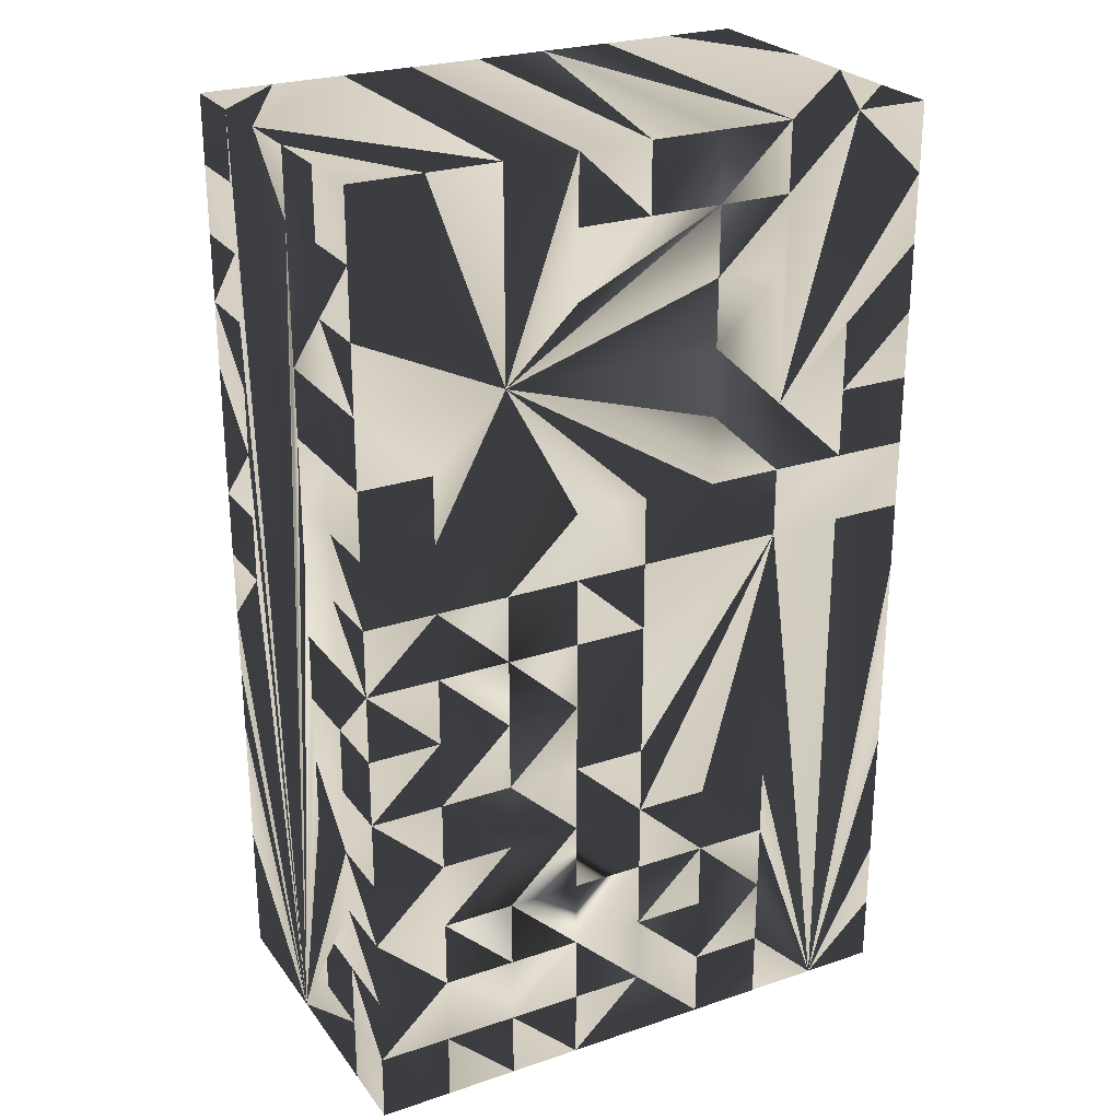
<metadata>
{"format":"obj","ext":"obj","renderer":"f3d","projection":"perspective","resolution":1024,"background":"white","views":[{"elev":25.9,"azim":-28.1,"up":"+Z"}]}
</metadata>
<code>
v 26.57 1.7 0.4
v 26.36 1.7 0.4
v 26.57 1.7 0.6
v 26.36 1.7 0.6
v 26.15 2.1 0.4
v 26.15 2.3 -0
v 26.15 2.7 0.2
v 26.15 2.7 0.4
v 26.36 2.7 0.4
v 26.36 2.7 0.2
v 26.36 2.7 0.6
v 26.15 2.7 0.6
v 26.57 2.7 0.6
v 26.57 2.7 0.4
v 26.57 1.7 0.8
v 26.36 1.7 0.8
v 26.15 2.1 0.8
v 26.36 1.7 1
v 26.57 1.7 1
v 26.15 2.1 1
v 26.57 2.7 0.8
v 26.15 1.7 0.2
v 26.15 1.9 0.4
v 26.15 1.9 0.2
v 26.15 1.7 0.4
v 26.36 1.7 0.2
v 26.36 1.7 0
v 26.15 1.9 0
v 26.15 1.7 0
v 26.15 2.1 0.2
v 26.15 1.9 0.6
v 26.15 1.7 0.6
v 27.85 1.9 1
v 27.64 1.7 -0
v 27.85 1.7 0.8
v 27.85 1.7 1
v 27.85 1.9 0.8
v 27.85 2.3 0.3
v 27.43 1.7 0.2
v 27.85 2.1 -0
v 27.43 1.7 0.4
v 27.43 1.7 0
v 27.85 2.3 0
v 26.57 2.7 2.2
v 26.79 2.7 2.4
v 26.79 2.7 2.2
v 26.57 2.7 2.4
v 26.57 1.7 2.2
v 26.79 1.7 2.4
v 26.57 2.7 0.2
v 26.57 2.7 0
v 26.36 2.7 0
v 26.57 1.7 0.2
v 26.57 1.7 0
v 26.79 2.7 0
v 26.79 2.7 0.2
v 26.79 1.7 0.2
v 26.79 1.7 0
v 26.79 2.7 0.4
v 26.79 1.7 0.4
v 26.15 2.7 0
v 27 1.7 0.2
v 27.21 2.7 0
v 27.21 1.7 0
v 27 2.7 0
v 27.21 2.7 0.2
v 27.21 1.7 0.2
v 27 2.7 0.2
v 27 1.7 0
v 27 2.7 0.4
v 27 1.7 0.4
v 26.57 2.7 1
v 26.79 2.7 0.6
v 27 2.7 0.6
v 27 1.7 0.6
v 26.79 1.7 0.6
v 26.15 1.9 0.8
v 26.15 1.7 0.8
v 26.15 1.7 1
v 26.15 1.9 1
v 26.15 1.9 1.2
v 26.15 2.1 1.2
v 26.36 1.7 1.2
v 26.15 1.7 1.2
v 26.15 2.1 1.4
v 26.15 1.9 1.4
v 26.36 1.7 1.4
v 26.15 1.7 1.4
v 27.43 1.7 0.8
v 27.43 1.7 1.6
v 27.85 2.5 0.4
v 27.64 2.7 0.2
v 27.85 2.5 0.2
v 27.64 2.7 0.4
v 27.64 2.7 0
v 27.85 2.5 0
v 27.85 2.7 0.2
v 27.85 2.7 0.4
v 27.85 2.7 0
v 27.43 2.7 0.2
v 27.43 2.7 0
v 27.85 2.3 0.6
v 27.85 2.3 0.8
v 27.43 1.7 0.6
v 27.43 2.7 0.8
v 27.43 2.7 0.6
v 27.64 2.7 1.6
v 27.85 2.7 1.8
v 27.64 2.7 1.8
v 27.85 2.7 1.6
v 27.85 2.5 1.6
v 27.85 2.5 1.8
v 26.15 1.9 1.6
v 26.36 1.7 1.6
v 26.15 1.7 1.6
v 26.36 2.7 1.2
v 26.36 2.7 1
v 26.57 2.7 1.2
v 26.36 2.7 0.8
v 26.57 1.7 1.2
v 26.57 1.7 1.4
v 27.85 2.3 1.6
v 27.85 2.3 1.8
v 27.85 1.7 0.2
v 27.85 1.7 0
v 27.21 2.7 0.4
v 27.21 1.7 0.4
v 27.21 2.7 0.6
v 27.21 1.7 0.6
v 27.64 2.7 2
v 27.85 2.5 2
v 27.85 2.7 2
v 27.64 2.7 1.4
v 27.85 2.7 1.4
v 27.85 2.5 1.3
v 26.15 1.9 1.8
v 26.15 1.7 1.8
v 26.15 1.7 2
v 26.36 1.7 2
v 26.15 1.9 2
v 26.36 1.7 1.8
v 26.15 2.5 2.8
v 26.36 2.7 2.8
v 26.15 2.3 2.8
v 26.15 2.5 2.6
v 26.36 2.7 2.6
v 27 2.7 2.2
v 27.21 1.7 2.4
v 27.21 1.7 2.6
v 27 2.7 2.4
v 27.21 2.7 2.4
v 27.21 2.7 2.2
v 27.21 1.7 2.2
v 26.57 2.7 2
v 26.15 2.1 2
v 26.15 2.1 2.2
v 26.57 2.7 1.8
v 26.79 2.7 2
v 26.79 1.7 1.8
v 26.79 2.7 1.8
v 26.15 2.7 0.8
v 26.15 2.7 1
v 26.79 2.7 0.8
v 26.79 1.7 0.8
v 26.79 2.7 1
v 26.79 1.7 1
v 27 2.7 0.8
v 27 1.7 0.8
v 26.79 2.7 1.2
v 26.79 1.7 1.2
v 26.79 2.7 1.6
v 26.57 1.7 1.6
v 26.79 1.7 1.6
v 26.57 2.7 1.6
v 26.36 2.7 1.8
v 26.15 2.7 1.8
v 26.15 2.7 2
v 26.36 2.7 2
v 26.15 2.5 1.8
v 26.15 2.5 2
v 27.21 2.7 0.8
v 27.21 1.7 0.8
v 27.85 1.7 0.6
v 27.85 1.9 1.2
v 27.85 1.7 1.2
v 27.85 1.9 1.4
v 27.85 1.7 1.4
v 27.85 2.3 1
v 27.43 2.7 0.4
v 27.64 2.7 0.6
v 27.64 2.7 0.8
v 27.85 2.5 0.6
v 27.85 2.5 0.8
v 27.85 2.7 0.6
v 27.85 2.7 0.8
v 27.64 2.7 2.2
v 27.85 2.3 2.2
v 27.85 2.5 2.2
v 27.85 2.3 2.4
v 27.85 2.5 2.4
v 27.64 2.7 2.4
v 27.85 2.7 2.2
v 27.85 2.7 2.4
v 27.43 1.7 2
v 27.64 1.7 2.2
v 27.43 1.7 2.4
v 27.43 2.7 2.4
v 27.43 2.7 2.2
v 26.15 2.1 1.8
v 26.15 2.7 2.6
v 26.15 2.7 2.4
v 26.15 2.5 2.4
v 26.36 2.7 2.4
v 26.15 2.7 2.8
v 26.36 2.7 2.2
v 26.15 2.7 2.2
v 26.15 2.5 2.2
v 27.21 1.7 2
v 27.21 2.7 2
v 27.43 2.7 2
v 27.43 2.7 1.8
v 27.43 2.7 1.6
v 26.57 2.7 1.4
v 26.36 2.7 1.4
v 26.79 2.7 1.4
v 26.79 1.7 1.4
v 26.15 2.7 1.2
v 27.43 2.7 1
v 27.64 2.7 1
v 27 1.7 1.6
v 27 2.7 1.8
v 27 2.7 1.6
v 27 1.7 1.8
v 27.85 1.7 0.4
v 27.85 2.5 1
v 27.85 2.7 1
v 27.85 2.3 2
v 27 1.7 2.6
v 27 2.7 2.6
v 27.21 2.7 2.6
v 27.21 2.7 2.8
v 27 1.7 2.8
v 27 2.7 2.8
v 27.21 1.7 2.8
v 27.64 2.7 2.6
v 27.85 2.5 2.6
v 27.85 2.3 2.6
v 27.43 2.7 2.6
v 27.85 2.5 2.8
v 27.85 2.3 2.8
v 27.64 2.7 2.8
v 27.43 2.7 2.8
v 27.85 2.7 2.6
v 27.85 2.7 2.8
v 27.43 1.7 2.6
v 26.79 2.7 2.6
v 26.79 1.7 2.6
v 26.79 2.7 2.8
v 26.79 1.7 2.8
v 26.15 2.1 1.6
v 27 2.7 2
v 27.21 2.7 1.8
v 27.21 1.7 1.8
v 26.36 2.7 1.6
v 26.15 2.7 1.6
v 26.15 2.5 1.6
v 26.15 2.5 1.4
v 26.15 2.7 1.4
v 27.64 1.7 1.6
v 27.85 1.7 1.6
v 27.85 1.9 1.6
v 27.85 1.7 1.8
v 27.64 1.7 1.8
v 27.85 1.9 1.8
v 27.43 1.7 1.8
v 27.85 2.7 1.2
v 27.64 2.7 1.2
v 27.43 1.7 2.8
v 26.15 1.9 2.2
v 26.15 1.7 2.2
v 26.15 2.1 2.4
v 26.15 2.1 2.6
v 26.57 1.7 2.8
v 26.36 1.7 2.8
v 26.15 2.1 2.8
v 27 1.7 1.4
v 27 2.7 1.4
v 27 1.7 1.2
v 27 2.7 1.2
v 27.85 1.9 2.2
v 27.85 1.9 2.4
v 27.85 1.7 2.4
v 27.85 1.7 2.2
v 27.64 1.7 2
v 27.85 1.7 2
v 27.85 1.9 2
v 26.57 2.7 2.6
v 26.57 2.7 2.8
v 26.15 1.9 2.8
v 26.15 1.9 2.6
v 26.15 1.7 2.6
v 26.15 1.7 2.8
v 26.15 1.9 2.4
v 26.15 1.7 2.4
v 27.85 2.1 2.8
v 27.85 1.9 2.6
v 27.64 1.7 2.8
v 27.85 1.9 2.8
v 27.85 1.7 2.6
v 27.85 1.7 2.8
v 27.85 2.3 1.4
v 27.43 2.7 1.4
v 27 2.7 1
v 27 1.7 1
v 27.21 2.7 1
v 27.21 2.7 1.2
v 27.43 2.7 1.2
v 27.21 2.7 1.6
v 27.21 2.7 1.4
v 27.85 2.3 1.2
f 1 2 4
f 1 3 4
f 1 3 6
f 7 8 9
f 7 8 6
f 7 9 10
f 6 9 11
f 8 11 12
f 8 6 12
f 8 9 11
f 9 10 6
f 9 11 13
f 6 9 11
f 9 13 14
f 1 3 13
f 1 3 6
f 1 13 14
f 3 4 15
f 4 15 16
f 15 18 19
f 15 19 20
f 15 17 20
f 15 16 18
f 3 13 15
f 13 15 21
f 22 23 25
f 2 22 25
f 22 23 24
f 2 22 26
f 24 27 28
f 27 28 29
f 24 28 29
f 22 26 27
f 24 26 27
f 22 27 29
f 22 24 29
f 5 23 30
f 2 5 30
f 23 24 30
f 2 26 30
f 2 4 32
f 23 25 31
f 25 31 32
f 2 25 32
f 5 6 31
f 5 23 31
f 33 35 36
f 34 35 36
f 33 34 37
f 33 35 37
f 38 39 41
f 38 42 43
f 38 40 43
f 42 43 40
f 38 39 42
f 39 40 42
f 44 45 47
f 44 47 48
f 44 46 48
f 44 45 46
f 9 10 50
f 6 9 10
f 6 14 50
f 9 14 50
f 50 51 6
f 50 51 52
f 51 52 6
f 10 50 52
f 1 2 53
f 2 26 53
f 2 5 26
f 5 26 30
f 51 54 55
f 51 55 56
f 53 57 58
f 53 54 58
f 54 55 58
f 50 51 56
f 14 56 59
f 1 53 60
f 53 57 60
f 14 50 56
f 6 53 54
f 51 6 54
f 6 50 51
f 5 6 30
f 6 14 50
f 27 28 6
f 26 27 28
f 24 30 6
f 24 28 6
f 24 26 28
f 27 54 6
f 26 27 54
f 26 53 54
f 6 53 54
f 52 6 61
f 10 52 61
f 7 6 61
f 7 10 61
f 63 64 65
f 63 65 66
f 62 64 67
f 62 66 67
f 62 66 68
f 65 66 68
f 62 64 69
f 64 65 69
f 56 65 68
f 55 65 69
f 55 56 65
f 57 58 62
f 58 62 69
f 55 58 69
f 62 68 70
f 56 68 70
f 56 59 70
f 57 60 62
f 60 62 71
f 62 70 71
f 21 6 72
f 17 20 6
f 17 19 20
f 15 17 19
f 59 70 73
f 70 73 74
f 73 74 75
f 60 71 75
f 73 75 76
f 60 75 76
f 1 3 14
f 1 3 60
f 14 59 73
f 13 14 73
f 3 13 73
f 3 13 14
f 3 73 76
f 3 60 76
f 6 17 77
f 6 31 77
f 32 77 78
f 16 32 78
f 31 32 77
f 4 16 32
f 77 78 79
f 16 78 79
f 77 79 80
f 16 18 79
f 17 20 77
f 20 77 80
f 20 81 82
f 20 80 81
f 18 79 83
f 79 80 81
f 79 81 84
f 79 83 84
f 81 82 85
f 81 85 86
f 83 87 88
f 81 84 88
f 83 84 88
f 81 86 88
f 40 89 90
f 34 89 90
f 33 37 40
f 33 34 37
f 91 92 93
f 38 91 93
f 91 92 94
f 38 43 95
f 38 43 93
f 93 95 96
f 43 95 96
f 43 93 96
f 38 92 95
f 92 93 95
f 92 94 97
f 92 93 94
f 91 93 97
f 91 93 94
f 91 97 98
f 94 97 98
f 93 96 97
f 92 93 96
f 92 95 97
f 92 95 96
f 95 97 99
f 96 97 99
f 95 96 99
f 38 43 92
f 92 95 100
f 43 92 95
f 95 100 101
f 43 95 101
f 63 100 101
f 63 64 101
f 63 66 100
f 66 67 100
f 39 67 100
f 39 64 67
f 42 64 101
f 39 42 64
f 38 39 43
f 39 42 43
f 42 43 101
f 40 102 103
f 102 105 106
f 102 103 105
f 38 40 102
f 38 41 102
f 41 102 104
f 107 108 110
f 108 110 111
f 107 111 112
f 108 111 112
f 107 109 112
f 107 108 109
f 87 113 114
f 87 88 114
f 86 87 113
f 86 88 113
f 88 113 115
f 88 114 115
f 72 116 118
f 6 116 117
f 72 116 117
f 13 21 119
f 11 13 119
f 6 11 119
f 21 72 119
f 6 21 72
f 6 117 119
f 72 117 119
f 18 19 120
f 18 83 120
f 87 120 121
f 83 87 120
f 20 82 6
f 72 118 120
f 19 72 120
f 82 85 6
f 120 121 6
f 111 112 122
f 109 111 112
f 107 109 122
f 107 109 111
f 112 122 123
f 109 122 123
f 89 104 34
f 41 104 34
f 39 41 34
f 42 40 34
f 39 42 34
f 39 42 40
f 34 124 125
f 40 124 125
f 40 34 125
f 66 68 126
f 66 67 126
f 66 67 68
f 68 70 126
f 68 70 71
f 62 67 71
f 67 126 127
f 67 71 127
f 62 68 71
f 62 67 68
f 126 128 129
f 74 126 128
f 70 74 126
f 71 75 129
f 126 127 129
f 71 127 129
f 112 130 131
f 108 112 131
f 109 112 130
f 108 109 130
f 108 130 132
f 108 131 132
f 110 133 134
f 110 134 135
f 107 111 133
f 107 110 133
f 111 133 135
f 110 111 135
f 136 137 138
f 137 138 139
f 136 139 141
f 137 139 141
f 136 138 140
f 136 139 140
f 115 136 137
f 114 115 137
f 113 115 136
f 113 114 136
f 114 136 141
f 114 137 141
f 6 142 144
f 6 143 144
f 142 143 144
f 6 142 145
f 6 143 146
f 147 151 152
f 147 150 151
f 147 152 153
f 148 149 48
f 147 153 48
f 148 153 48
f 45 147 150
f 46 48 147
f 45 46 147
f 48 49 149
f 6 155 156
f 44 46 48
f 44 46 154
f 46 154 158
f 154 158 160
f 154 157 160
f 11 6 119
f 6 117 119
f 12 6 161
f 11 12 161
f 11 119 161
f 6 161 162
f 117 161 162
f 117 119 161
f 13 21 163
f 3 13 21
f 3 15 21
f 3 15 164
f 3 76 164
f 3 13 76
f 13 73 163
f 13 73 76
f 15 19 164
f 21 72 163
f 72 163 165
f 163 165 166
f 163 164 166
f 19 164 166
f 74 163 167
f 74 75 76
f 75 76 164
f 163 164 168
f 75 164 168
f 163 167 168
f 73 74 163
f 73 74 76
f 72 118 169
f 19 72 118
f 72 165 169
f 165 166 169
f 118 120 169
f 19 118 120
f 120 169 170
f 19 120 170
f 166 169 170
f 19 166 170
f 48 159 172
f 159 160 171
f 171 172 174
f 157 160 171
f 171 172 173
f 159 171 173
f 159 172 173
f 157 171 174
f 175 176 177
f 176 177 179
f 177 179 180
f 175 177 178
f 6 179 180
f 154 175 178
f 154 157 175
f 89 105 181
f 89 104 129
f 106 128 181
f 105 106 181
f 89 181 182
f 89 129 182
f 74 128 181
f 74 167 181
f 75 129 168
f 167 168 181
f 168 181 182
f 129 168 182
f 35 37 40
f 35 40 183
f 34 35 183
f 36 184 185
f 34 36 185
f 33 36 184
f 33 34 184
f 184 185 187
f 185 187 34
f 184 186 34
f 184 186 187
f 89 90 188
f 89 90 40
f 89 103 188
f 40 103 188
f 38 39 41
f 39 66 67
f 39 41 67
f 41 67 127
f 66 67 127
f 66 100 189
f 39 66 100
f 66 126 189
f 66 126 127
f 38 41 104
f 38 102 189
f 38 102 104
f 102 106 189
f 41 127 129
f 41 104 129
f 127 128 129
f 106 128 189
f 126 128 189
f 126 127 128
f 92 94 189
f 92 100 189
f 105 106 190
f 103 105 106
f 102 103 106
f 105 190 191
f 102 103 192
f 103 192 193
f 38 91 192
f 38 102 192
f 38 102 106
f 94 189 190
f 106 189 190
f 38 106 189
f 98 190 194
f 98 192 194
f 94 98 190
f 91 98 192
f 192 193 195
f 190 191 195
f 190 194 195
f 192 194 195
f 196 197 199
f 197 198 199
f 198 199 200
f 196 199 201
f 132 196 202
f 131 132 202
f 130 132 196
f 130 131 196
f 131 196 198
f 131 198 202
f 196 202 203
f 198 202 203
f 196 201 203
f 198 200 203
f 197 199 204
f 197 199 40
f 199 204 206
f 148 151 207
f 151 152 207
f 152 207 208
f 148 206 207
f 148 153 206
f 153 204 206
f 197 199 206
f 197 204 206
f 197 199 201
f 196 201 207
f 196 197 201
f 196 207 208
f 139 140 141
f 140 155 209
f 136 140 209
f 136 140 141
f 139 141 48
f 6 155 209
f 210 211 213
f 210 211 212
f 145 210 212
f 146 210 213
f 142 210 214
f 143 210 214
f 142 143 214
f 142 145 210
f 143 146 210
f 44 47 6
f 44 47 48
f 145 212 6
f 146 213 6
f 177 178 215
f 177 215 216
f 177 180 216
f 180 216 217
f 211 215 216
f 211 212 216
f 211 213 215
f 212 216 217
f 154 178 215
f 44 154 215
f 6 180 217
f 44 47 215
f 44 47 6
f 47 213 215
f 6 212 217
f 152 218 219
f 152 208 219
f 218 220 204
f 218 219 220
f 208 219 220
f 153 204 218
f 152 153 218
f 107 109 221
f 107 109 123
f 122 123 221
f 107 122 123
f 122 221 222
f 107 221 222
f 116 118 223
f 116 223 224
f 118 120 170
f 121 170 226
f 120 121 170
f 169 223 225
f 118 169 223
f 118 169 170
f 6 120 121
f 121 172 223
f 121 172 173
f 171 223 225
f 121 173 226
f 172 174 223
f 172 173 174
f 171 174 223
f 171 173 174
f 116 117 6
f 162 6 227
f 117 162 227
f 116 117 227
f 89 105 228
f 89 90 228
f 89 90 103
f 90 103 188
f 105 191 228
f 191 228 229
f 159 230 233
f 230 231 232
f 160 231 232
f 171 173 230
f 160 171 173
f 230 231 233
f 159 173 230
f 159 160 173
f 171 230 232
f 160 171 232
f 183 40 234
f 34 183 234
f 124 40 234
f 34 124 234
f 191 195 229
f 193 195 235
f 195 235 236
f 195 229 236
f 103 193 235
f 103 188 235
f 197 204 237
f 112 131 237
f 109 112 131
f 112 123 237
f 109 130 131
f 109 130 220
f 123 221 237
f 220 221 237
f 109 220 221
f 130 208 220
f 130 196 208
f 131 198 237
f 130 131 198
f 197 198 237
f 130 196 198
f 149 238 239
f 150 151 239
f 148 151 149
f 151 149 240
f 149 239 240
f 151 239 240
f 241 242 243
f 241 242 244
f 238 242 244
f 239 241 243
f 149 240 241
f 149 238 240
f 239 240 241
f 238 239 240
f 149 241 244
f 149 238 244
f 199 200 246
f 199 246 247
f 201 207 245
f 207 245 248
f 246 249 250
f 249 250 251
f 246 247 250
f 245 251 252
f 250 251 252
f 245 248 252
f 201 203 245
f 200 203 246
f 203 245 253
f 203 246 253
f 245 251 254
f 249 251 254
f 246 249 254
f 245 253 254
f 246 253 254
f 199 206 255
f 199 247 255
f 148 206 255
f 148 151 206
f 151 207 248
f 151 206 207
f 240 248 255
f 151 240 248
f 148 151 240
f 149 240 255
f 148 149 255
f 148 149 240
f 45 150 256
f 150 239 256
f 45 49 256
f 49 149 238
f 49 256 257
f 49 238 257
f 243 256 258
f 242 243 258
f 239 243 256
f 256 258 259
f 242 258 259
f 238 242 259
f 256 257 259
f 238 257 259
f 114 141 48
f 48 209 260
f 48 172 260
f 114 48 172
f 113 136 260
f 113 136 141
f 136 209 260
f 113 114 141
f 121 172 260
f 114 121 172
f 87 114 121
f 85 121 260
f 85 86 260
f 86 87 114
f 86 113 260
f 86 113 114
f 46 147 48
f 46 147 158
f 147 158 261
f 159 233 48
f 158 160 231
f 158 231 261
f 147 152 48
f 152 153 48
f 152 153 219
f 147 152 219
f 153 218 48
f 153 218 219
f 147 219 261
f 233 48 263
f 219 231 262
f 218 48 263
f 219 231 261
f 176 264 265
f 176 179 265
f 175 176 264
f 175 179 264
f 179 264 266
f 179 265 266
f 227 267 268
f 116 227 268
f 6 227 267
f 116 224 268
f 265 267 268
f 224 265 268
f 264 266 267
f 265 266 267
f 224 264 267
f 224 264 265
f 187 269 270
f 186 187 270
f 186 269 271
f 186 270 271
f 186 34 269
f 187 34 269
f 269 270 272
f 270 271 272
f 269 271 274
f 271 272 274
f 269 273 274
f 269 272 273
f 219 220 204
f 262 263 275
f 219 220 262
f 218 204 275
f 218 219 204
f 218 263 275
f 221 262 275
f 220 221 262
f 123 220 221
f 204 237 275
f 123 237 275
f 123 220 237
f 221 222 275
f 123 221 222
f 122 123 275
f 122 123 222
f 122 275 90
f 222 275 90
f 122 123 40
f 122 123 90
f 123 275 90
f 271 274 40
f 271 273 274
f 269 271 273
f 269 273 90
f 273 275 90
f 186 271 40
f 186 34 271
f 34 269 40
f 34 269 271
f 134 135 276
f 134 276 277
f 133 135 277
f 133 134 277
f 229 135 277
f 229 276 277
f 235 236 135
f 229 235 135
f 236 135 276
f 229 236 276
f 240 248 252
f 149 240 248
f 149 244 278
f 149 240 244
f 241 252 278
f 240 241 252
f 241 244 278
f 240 241 244
f 149 255 278
f 149 248 255
f 247 250 278
f 247 255 278
f 250 252 278
f 138 279 280
f 138 139 280
f 138 140 279
f 139 48 280
f 140 155 279
f 155 156 279
f 281 282 48
f 6 281 282
f 48 156 281
f 6 156 281
f 283 284 48
f 283 284 285
f 6 144 283
f 6 144 282
f 6 48 283
f 144 283 285
f 144 282 285
f 157 174 175
f 174 175 264
f 179 266 6
f 175 179 266
f 175 264 266
f 174 223 224
f 174 224 264
f 224 264 266
f 266 267 6
f 224 266 267
f 121 172 174
f 121 174 223
f 85 121 172
f 85 260 6
f 85 172 260
f 48 172 209
f 209 260 6
f 172 209 260
f 34 269 90
f 34 269 40
f 33 184 40
f 33 184 34
f 184 186 40
f 184 34 186
f 173 226 286
f 171 173 232
f 171 225 232
f 173 230 286
f 230 232 286
f 173 230 232
f 232 286 287
f 225 232 287
f 170 286 288
f 170 226 286
f 169 225 289
f 286 288 289
f 286 287 289
f 225 287 289
f 40 290 291
f 290 292 293
f 205 292 293
f 290 291 292
f 205 204 292
f 272 294 295
f 272 274 295
f 273 274 294
f 272 273 294
f 274 294 296
f 274 295 296
f 293 294 295
f 293 295 296
f 290 294 296
f 290 293 296
f 205 290 294
f 205 293 294
f 256 258 297
f 256 257 258
f 257 259 48
f 258 297 298
f 258 259 298
f 257 258 259
f 259 283 298
f 259 48 283
f 6 144 48
f 144 48 283
f 144 283 298
f 45 47 297
f 48 49 257
f 45 49 257
f 45 256 297
f 45 256 257
f 146 213 297
f 6 146 213
f 47 213 297
f 6 144 146
f 143 297 298
f 143 144 298
f 143 146 297
f 143 144 146
f 282 299 300
f 284 285 299
f 282 285 299
f 299 301 302
f 48 301 302
f 299 300 301
f 284 299 302
f 284 48 302
f 279 280 303
f 280 48 304
f 280 303 304
f 300 301 303
f 301 48 304
f 301 303 304
f 48 156 281
f 156 279 303
f 156 281 303
f 48 281 282
f 282 300 303
f 281 282 303
f 199 247 40
f 199 206 247
f 206 247 255
f 250 255 278
f 250 40 305
f 250 278 305
f 247 250 40
f 247 250 255
f 204 206 255
f 291 40 306
f 255 204 307
f 278 305 307
f 255 278 307
f 40 305 308
f 305 307 308
f 40 306 308
f 308 309 310
f 307 309 310
f 307 308 310
f 204 307 309
f 306 308 309
f 291 292 309
f 204 292 309
f 291 306 309
f 111 135 311
f 107 111 135
f 111 122 311
f 107 133 135
f 107 133 222
f 133 222 312
f 122 40 311
f 167 168 313
f 164 167 168
f 164 165 166
f 164 166 168
f 163 167 313
f 163 164 167
f 163 165 313
f 163 164 165
f 168 313 314
f 166 168 314
f 165 169 313
f 165 169 170
f 166 170 288
f 165 166 170
f 288 289 313
f 169 289 313
f 288 313 314
f 166 288 314
f 167 181 182
f 168 314 90
f 167 168 314
f 168 182 90
f 167 168 182
f 167 313 314
f 167 181 315
f 167 313 315
f 288 314 90
f 288 289 314
f 289 315 316
f 289 313 314
f 289 313 315
f 89 182 90
f 89 105 182
f 105 181 182
f 89 90 105
f 105 181 228
f 90 105 228
f 181 228 315
f 228 316 317
f 228 315 316
f 231 232 318
f 231 232 233
f 231 262 318
f 230 232 318
f 230 232 233
f 230 233 263
f 230 318 90
f 230 263 90
f 221 262 318
f 221 262 263
f 222 90 318
f 221 222 318
f 221 222 90
f 221 275 90
f 263 275 90
f 221 263 275
f 222 312 319
f 222 318 90
f 222 318 319
f 312 316 317
f 312 316 319
f 230 232 287
f 230 232 90
f 230 286 90
f 230 286 287
f 232 318 319
f 232 287 319
f 232 318 90
f 287 288 289
f 287 289 316
f 286 288 90
f 286 287 288
f 287 316 319
f 205 204 294
f 290 296 40
f 205 290 296
f 205 294 296
f 197 237 40
f 197 204 237
f 204 273 275
f 204 273 294
f 274 296 40
f 273 274 296
f 273 294 296
f 123 237 40
f 123 204 237
f 123 204 275
f 40 311 320
f 40 188 320
f 229 277 317
f 228 229 317
f 188 235 320
f 229 235 277
f 235 135 320
f 235 135 277
f 135 311 320
f 133 135 277
f 133 312 317
f 133 277 317

</code>
